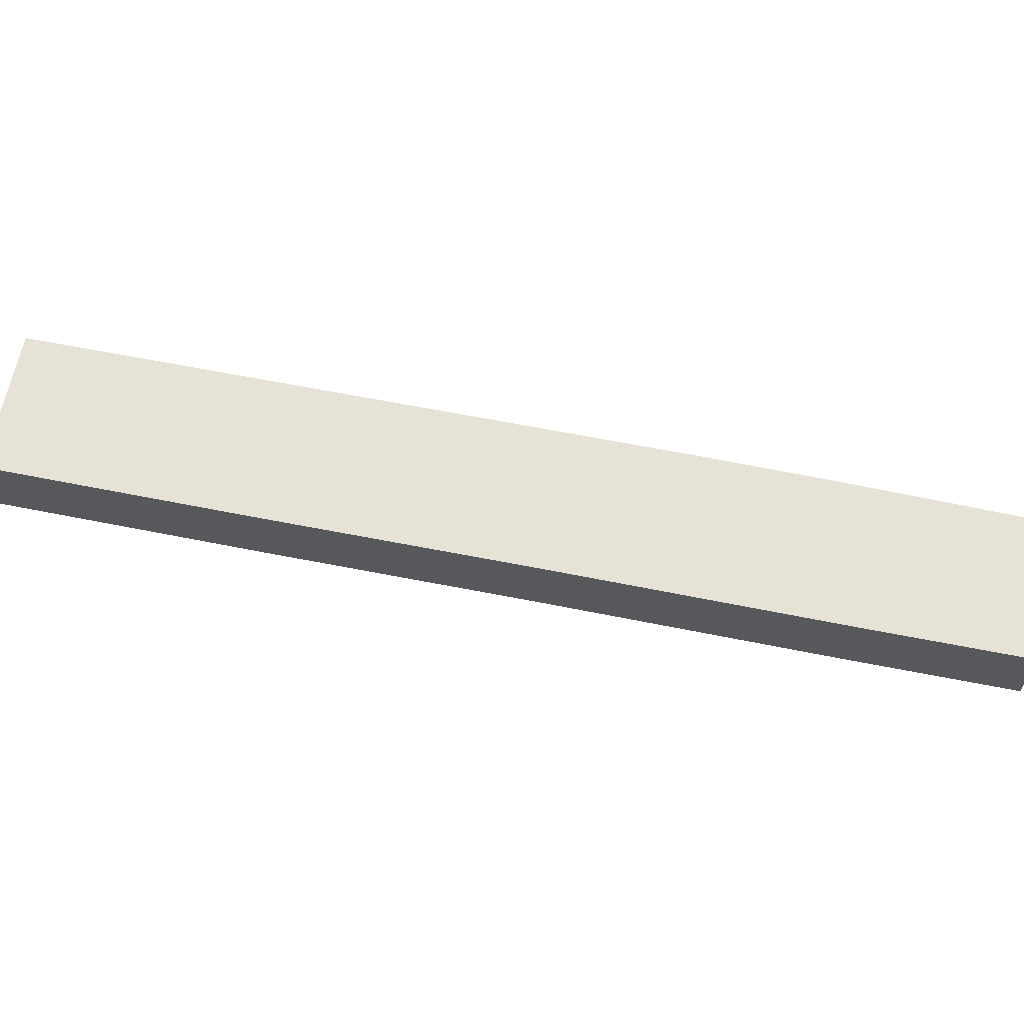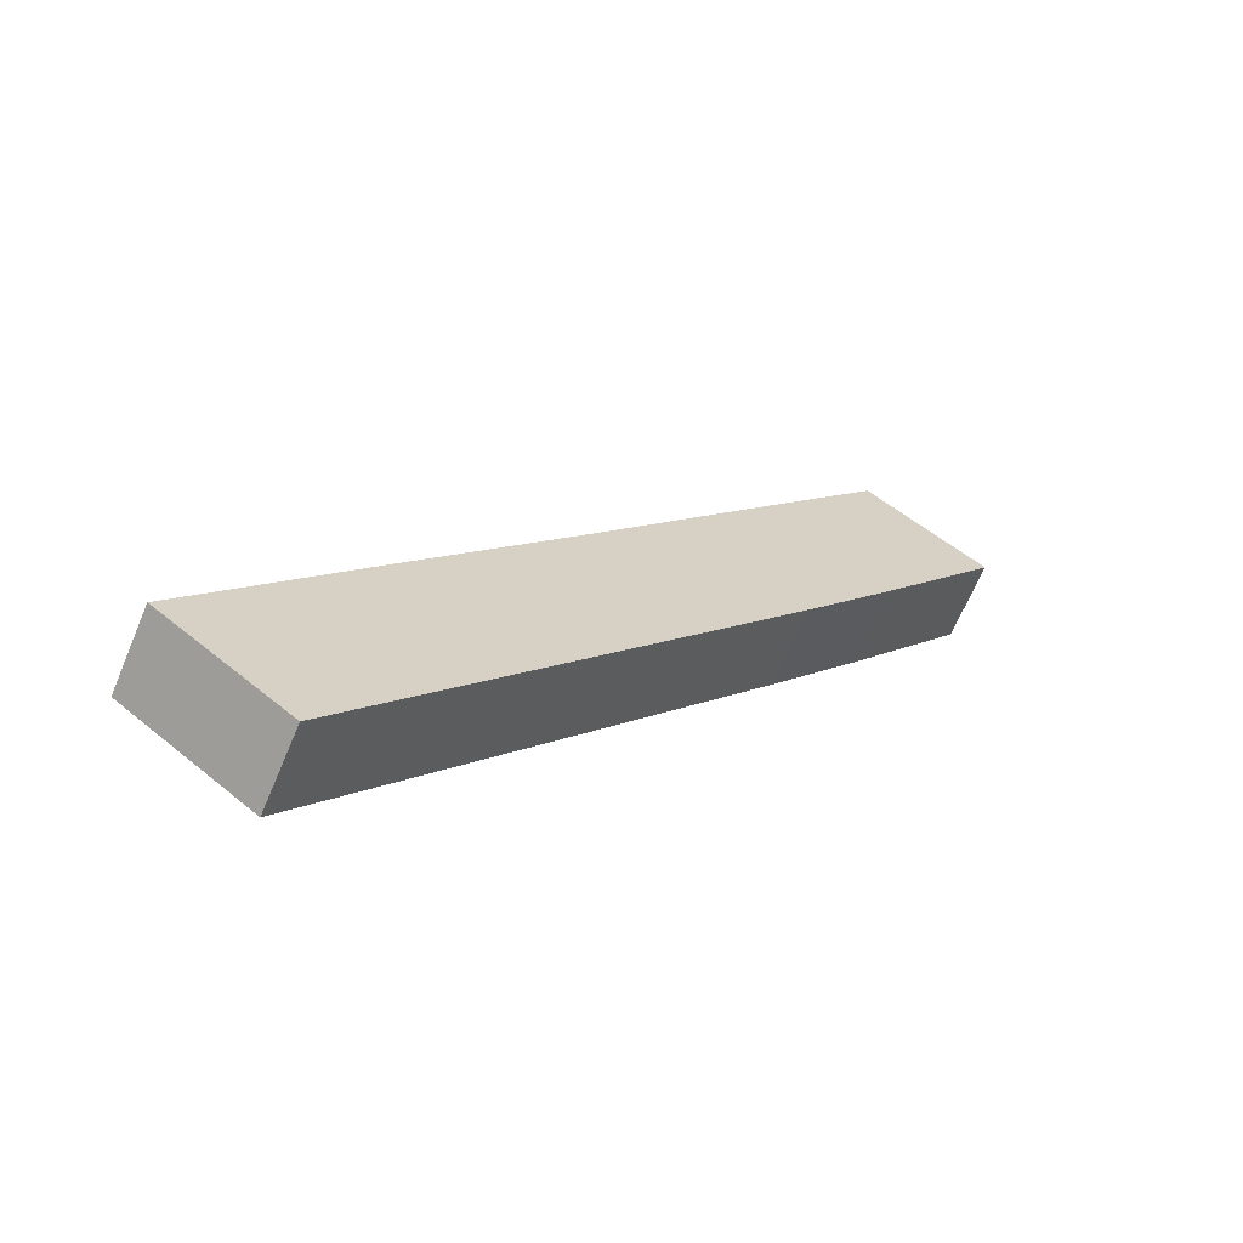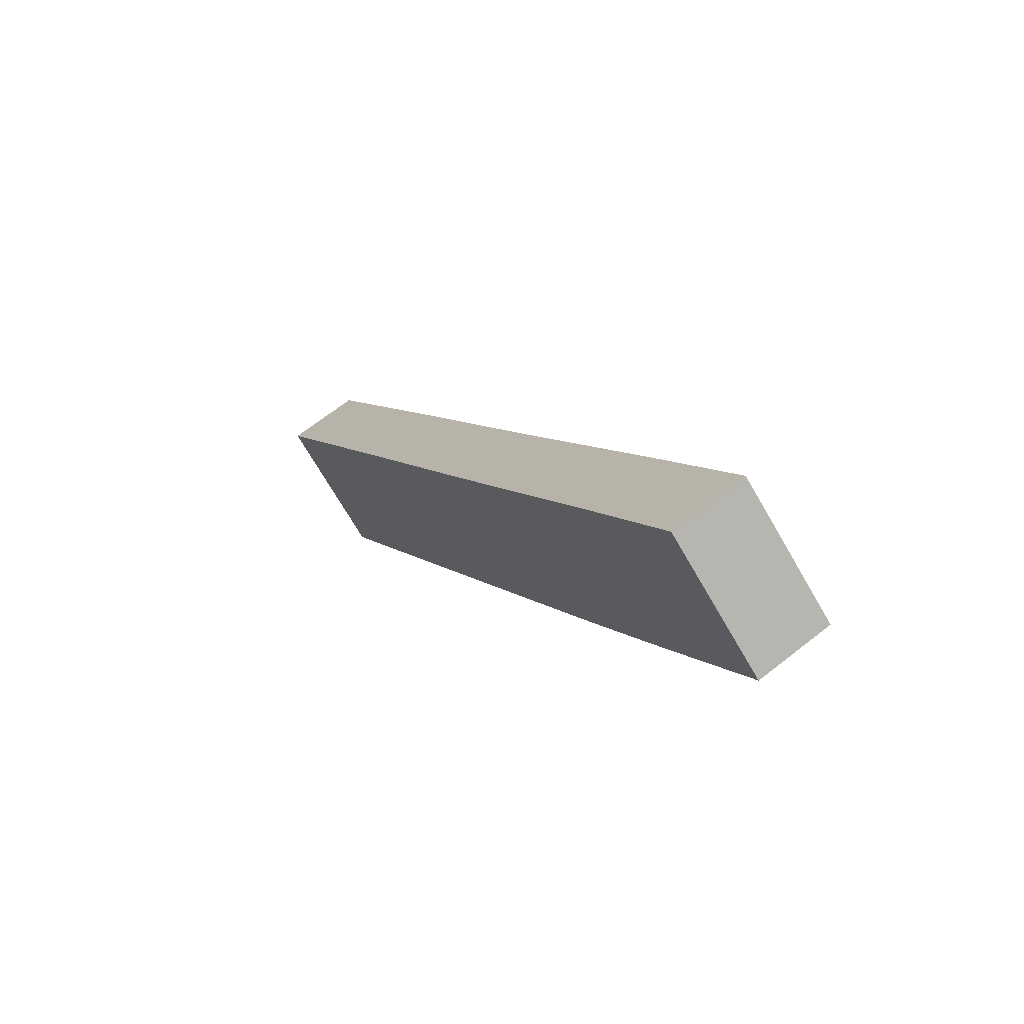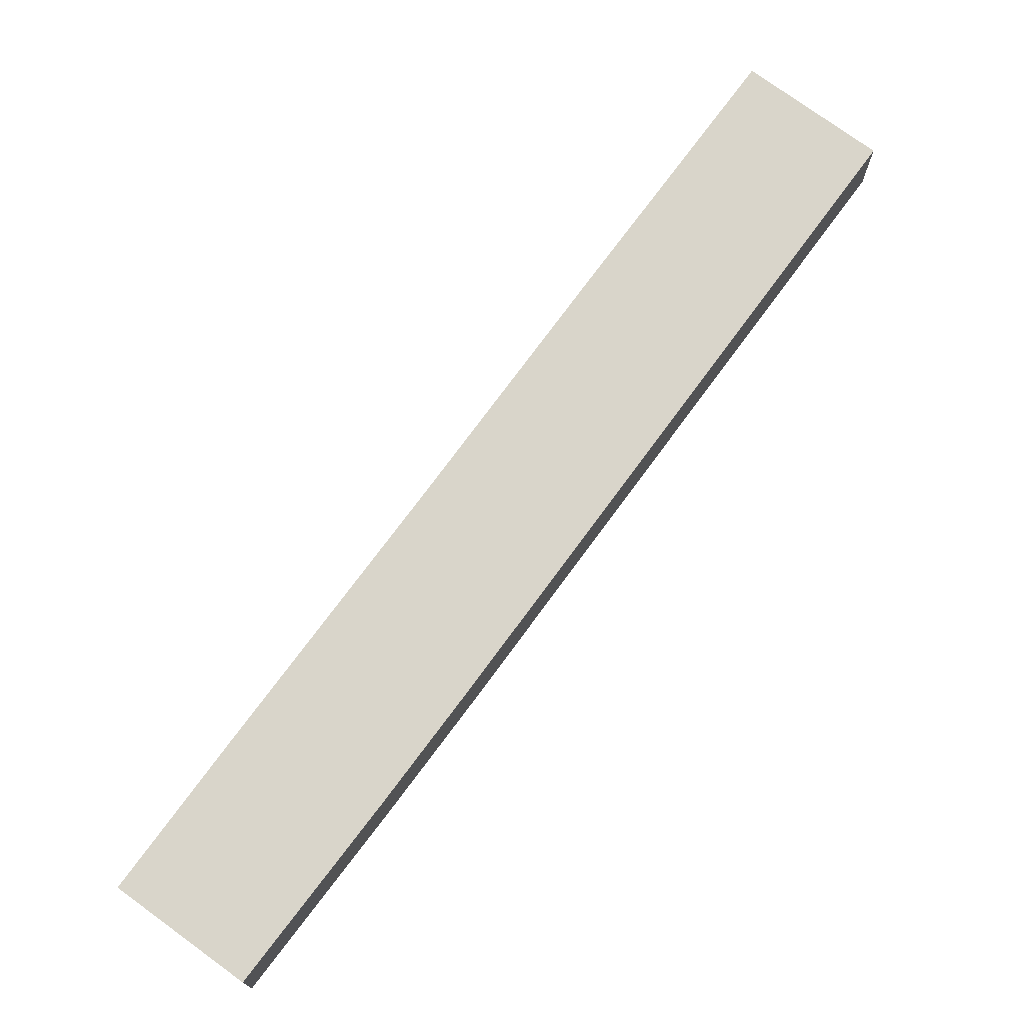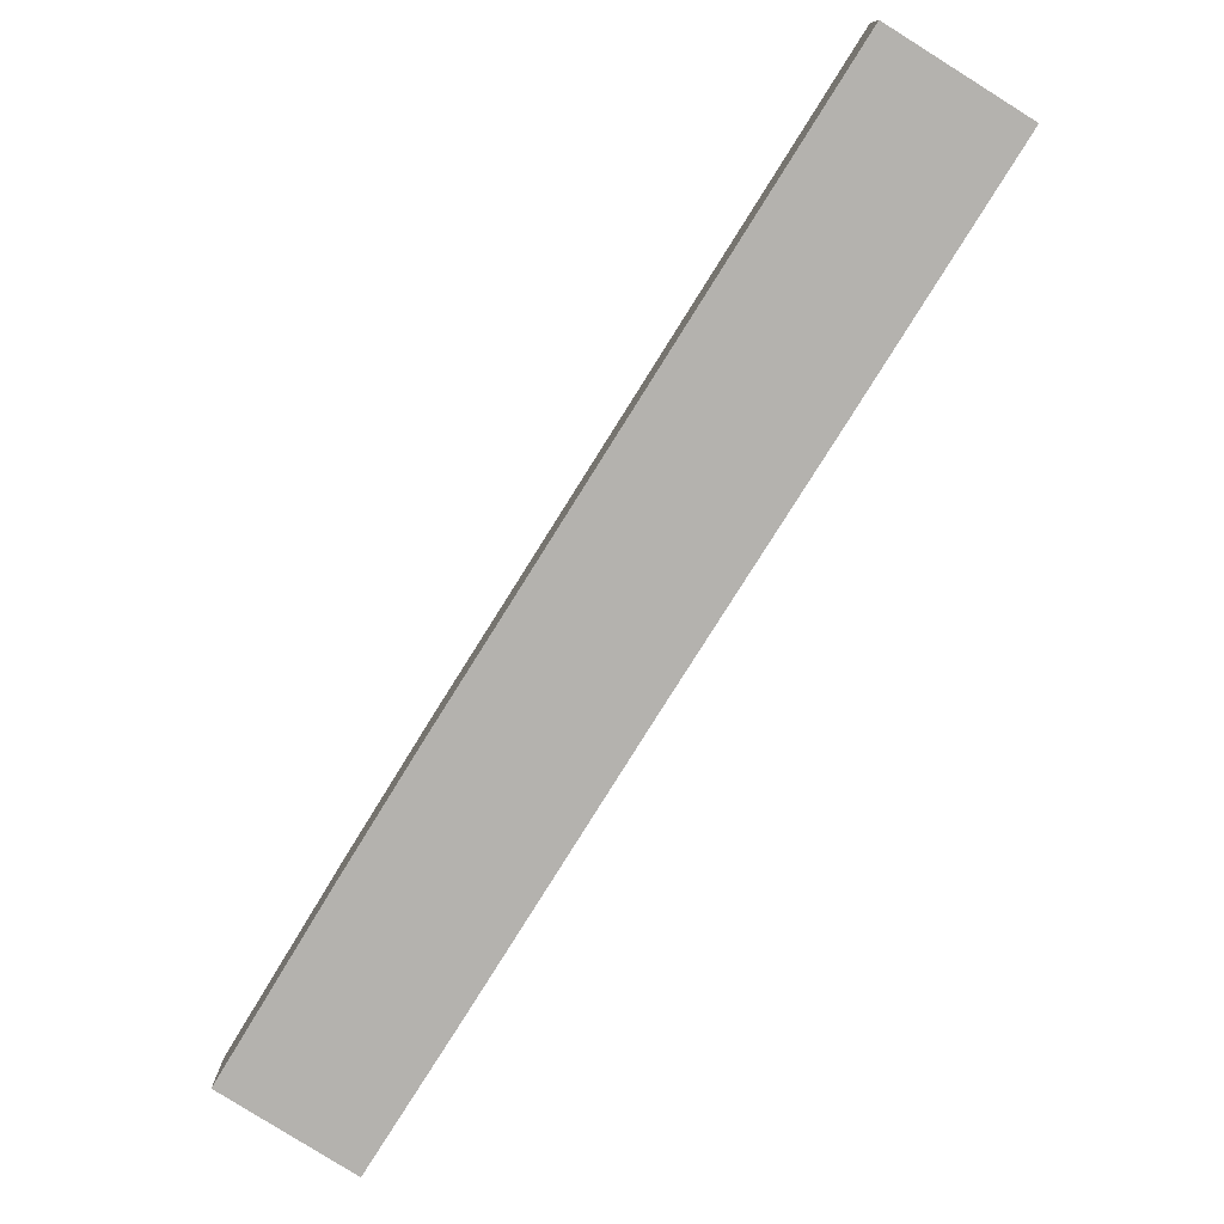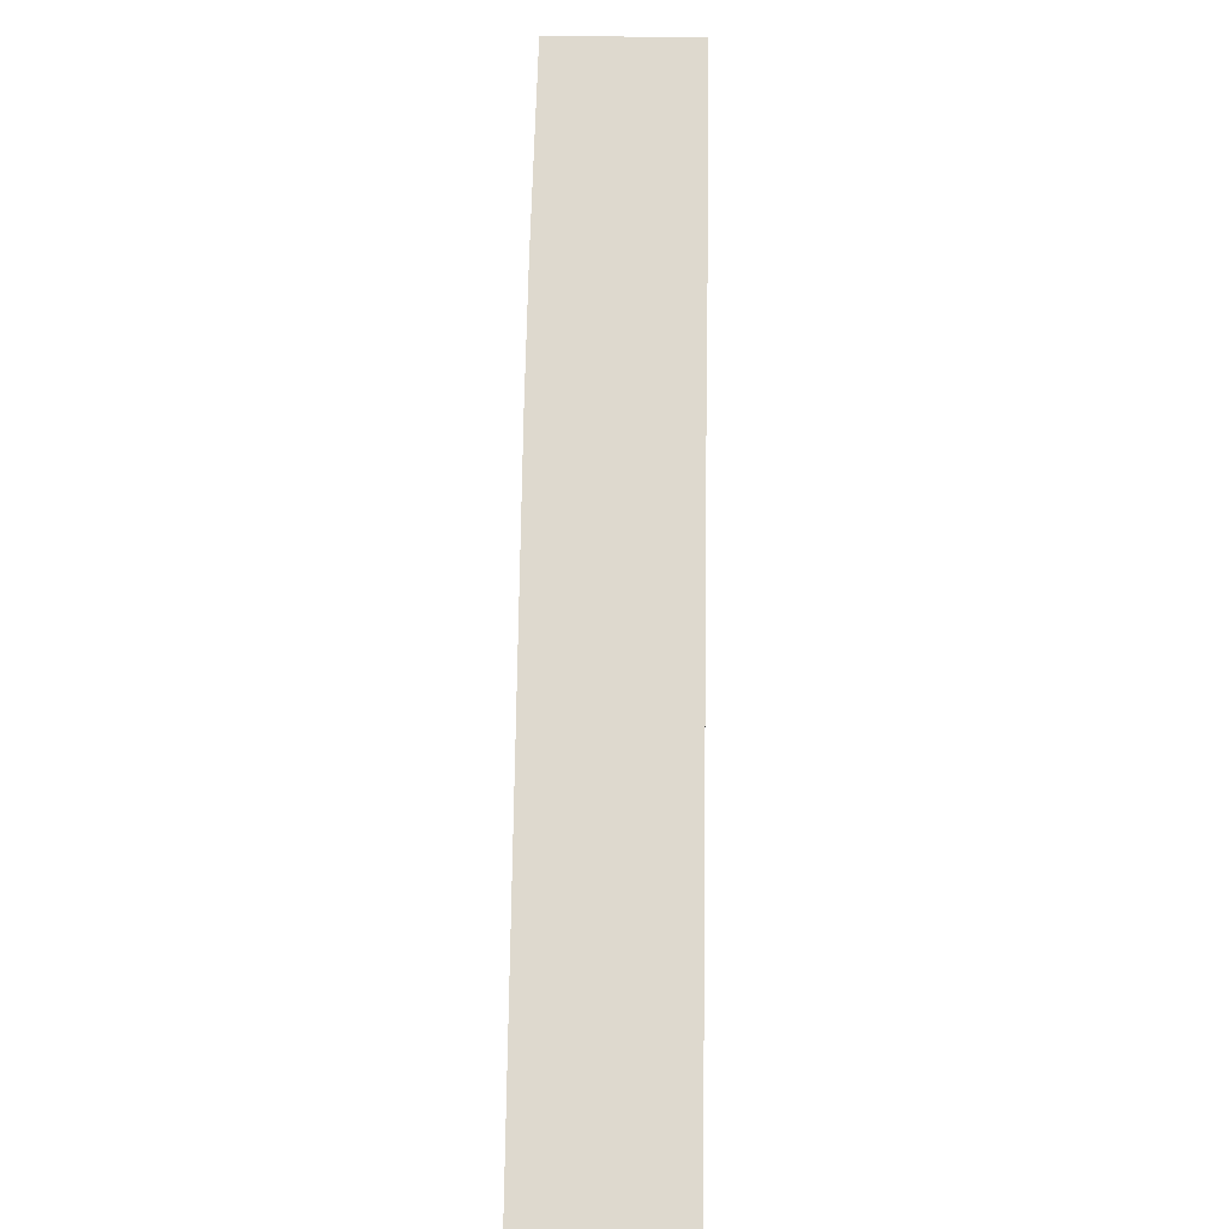
<metadata>
{"format":"obj","ext":"obj","renderer":"f3d","projection":"perspective","resolution":1024,"background":"white","views":[{"elev":63.0,"azim":-42.0,"up":"+Y"},{"elev":-66.2,"azim":-22.8,"up":"+Z"},{"elev":66.3,"azim":51.5,"up":"+Z"},{"elev":74.4,"azim":72.9,"up":"+Y"},{"elev":-79.8,"azim":-175.5,"up":"+Y"},{"elev":71.5,"azim":-142.6,"up":"+Y"}]}
</metadata>
<code>
v  0 3.172 1.942e-16
v  11.93 3.172 5.687
v  4.961 3.172 -3.673
v  6.874 3.172 9.3
v  21.63 3.172 18.73
v  13.63 3.172 18.37
v  21.14 3.172 28.56
v  25.15 3.172 23.54
v  27.25 3.172 26.48
v  25.27 3.172 34.1
v  29.87 3.172 30.66
v  30.11 3.172 30.48
v  30.11 -1.866e-15 30.48
v  27.25 -1.621e-15 26.48
v  25.15 -1.442e-15 23.54
v  21.63 -1.147e-15 18.73
v  11.93 -3.482e-16 5.687
v  4.961 2.249e-16 -3.673
v  0 0 0
v  6.874 -5.695e-16 9.3
v  13.63 -1.125e-15 18.37
v  21.14 -1.749e-15 28.56
v  25.27 -2.088e-15 34.1
v  29.87 -1.877e-15 30.66
g defaultobject
f 1 2 3
f 2 1 4
f 2 4 5
f 5 4 6
f 5 6 7
f 5 7 8
f 8 7 9
f 9 7 10
f 9 10 11
f 9 11 12
f 13 9 12
f 9 13 14
f 9 14 8
f 8 14 15
f 8 15 5
f 5 15 16
f 16 2 5
f 2 16 17
f 2 17 3
f 3 17 18
f 18 1 3
f 1 18 19
f 19 4 1
f 4 19 20
f 4 20 6
f 6 20 21
f 6 21 7
f 7 21 22
f 7 22 10
f 10 22 23
f 11 13 12
f 13 11 10
f 13 10 24
f 24 10 23
f 17 19 18
f 19 17 20
f 20 17 21
f 21 17 16
f 21 16 22
f 22 16 15
f 22 15 14
f 22 14 23
f 23 14 24
f 24 14 13

</code>
